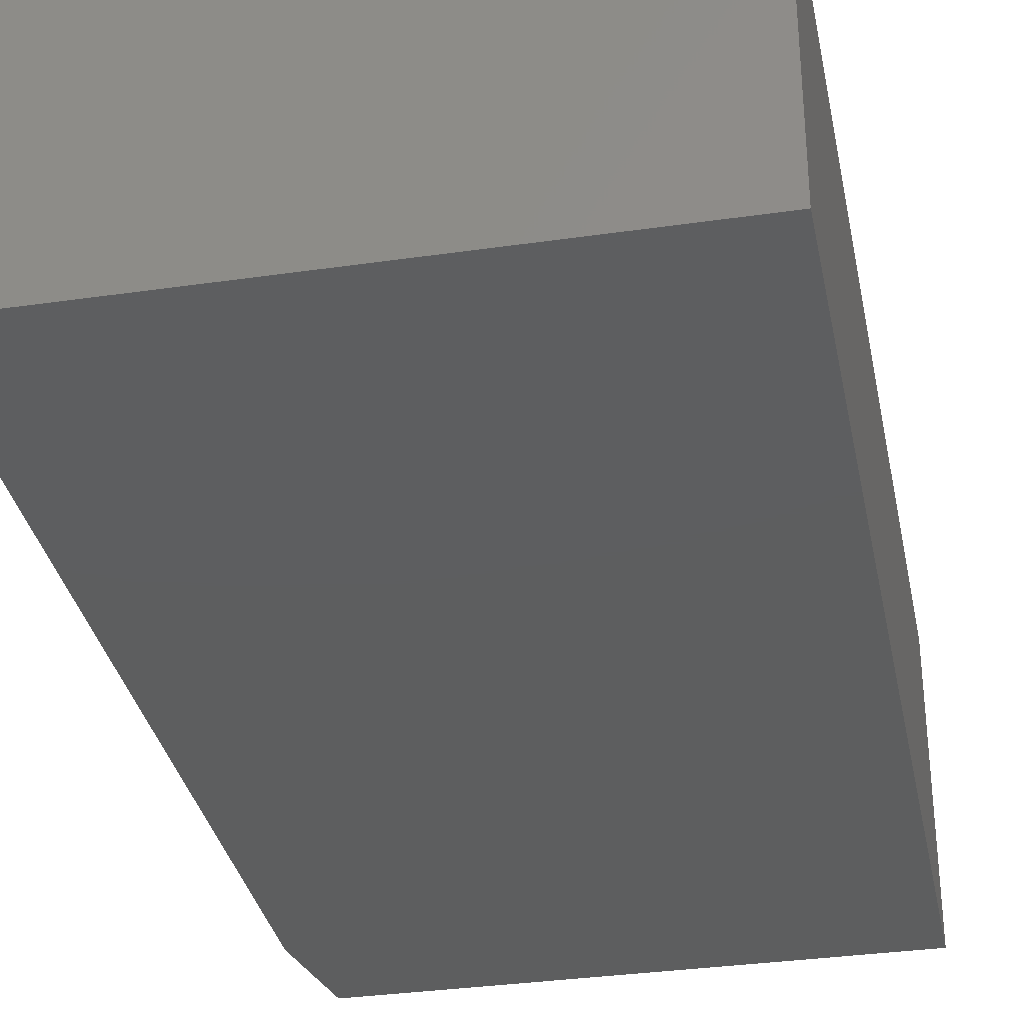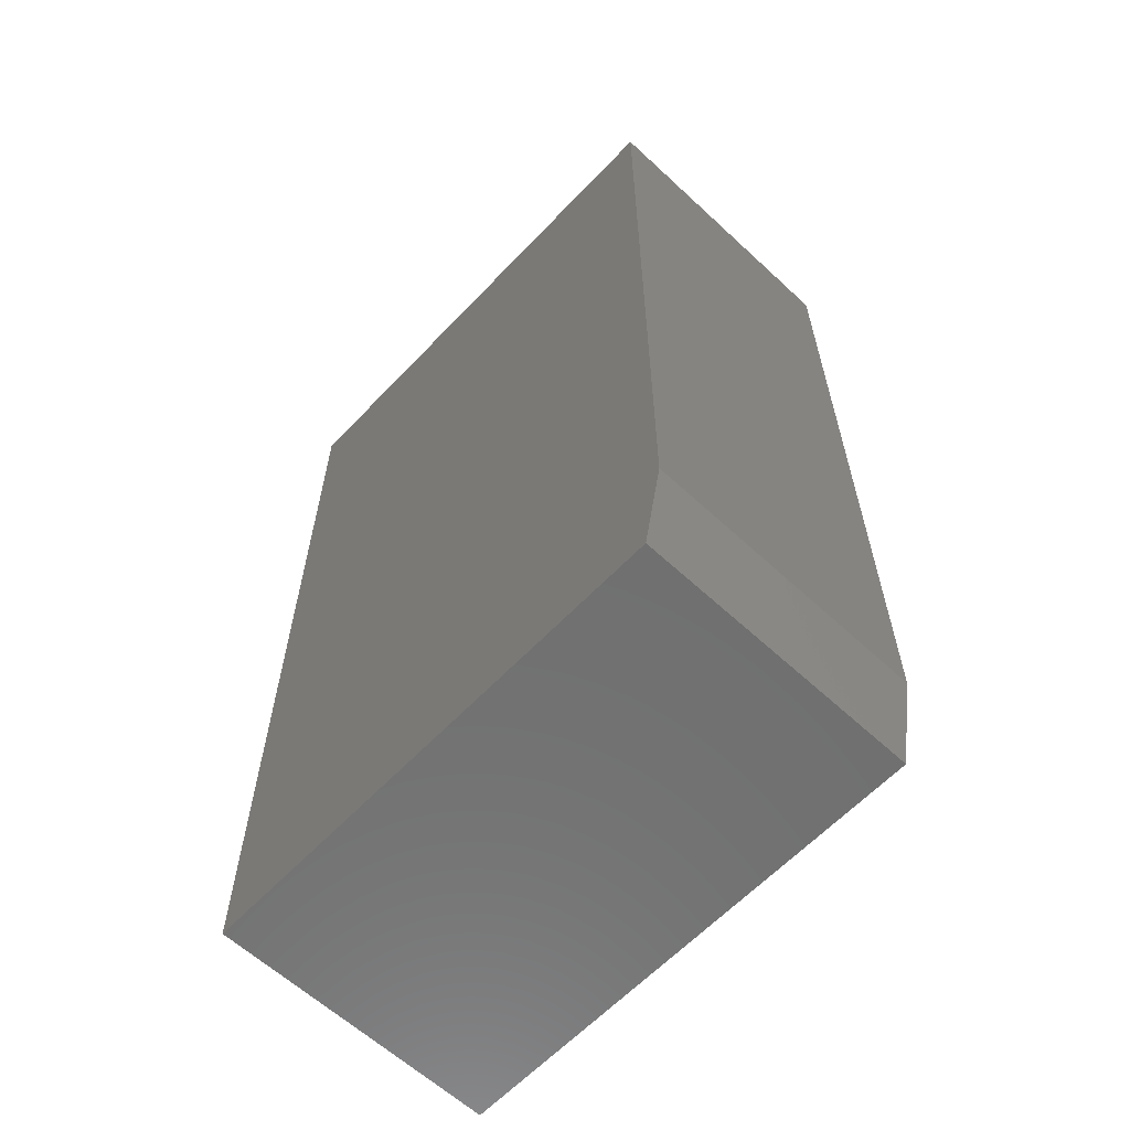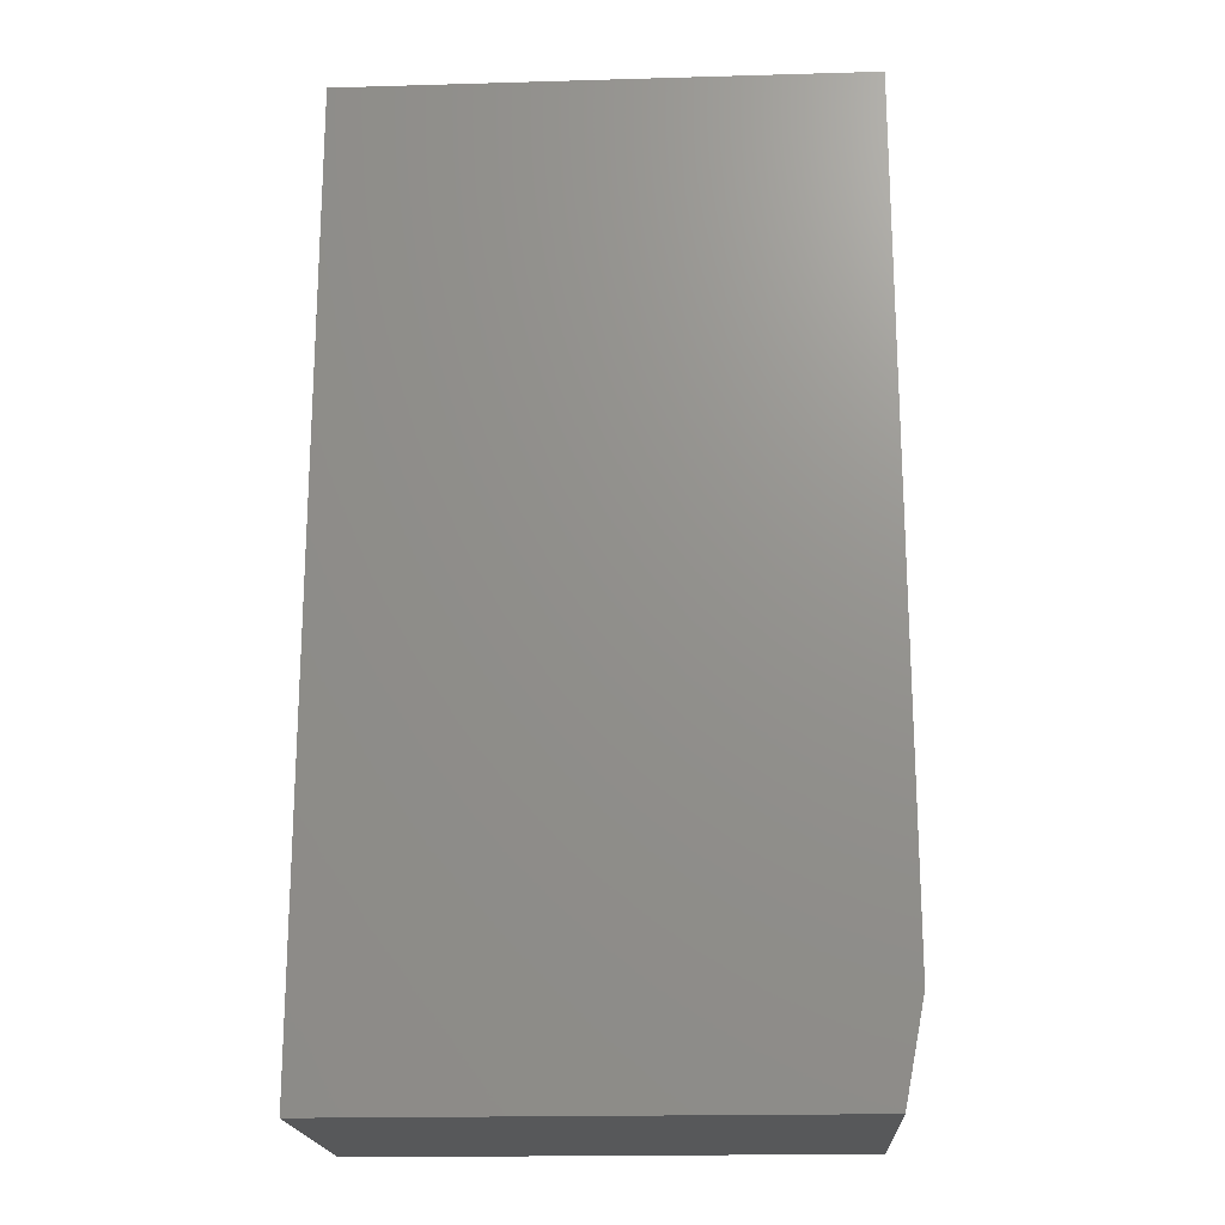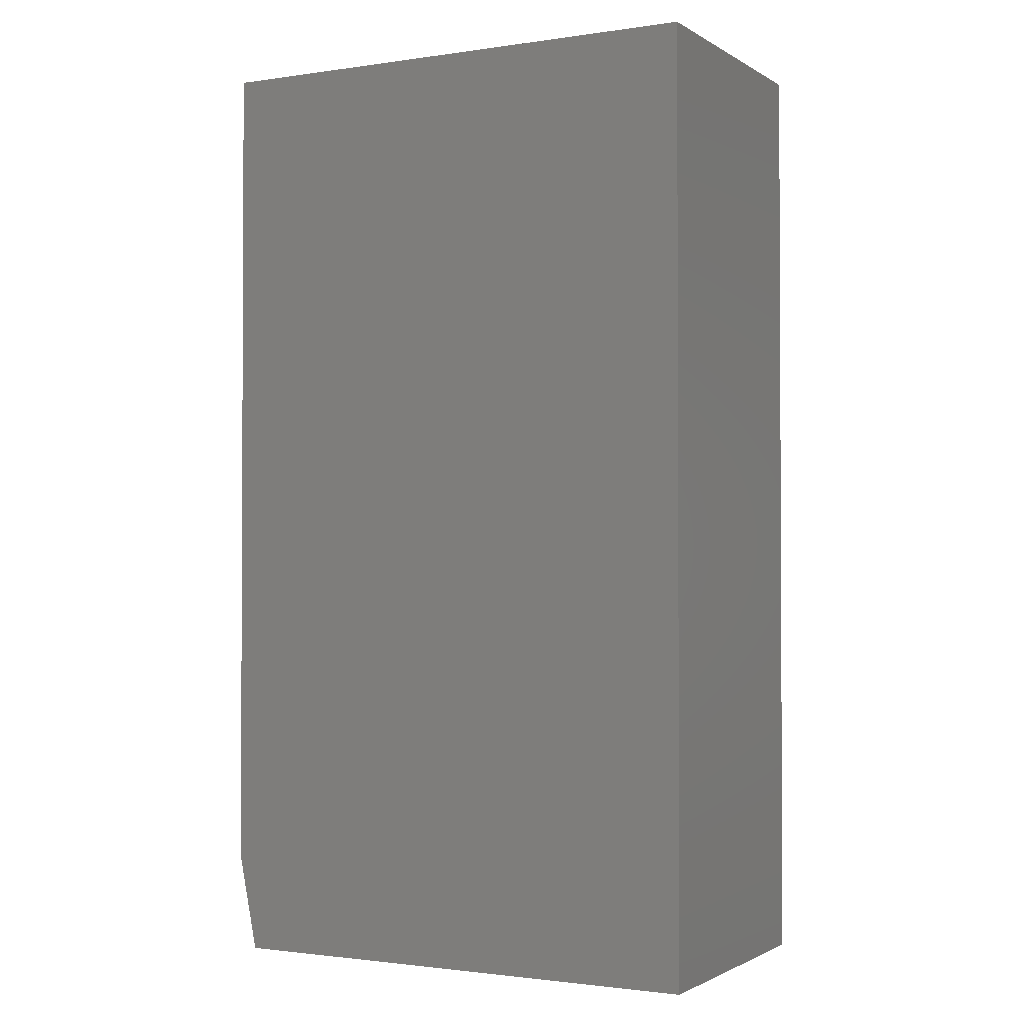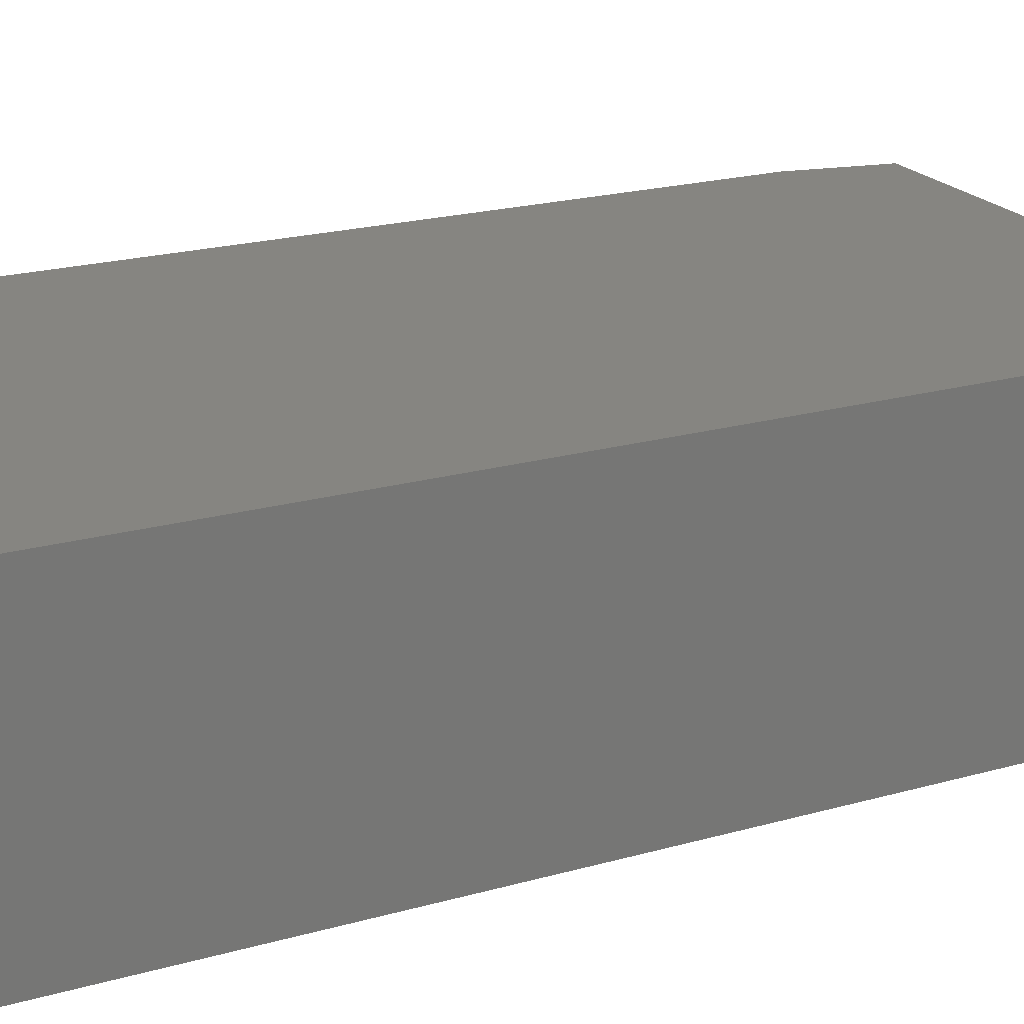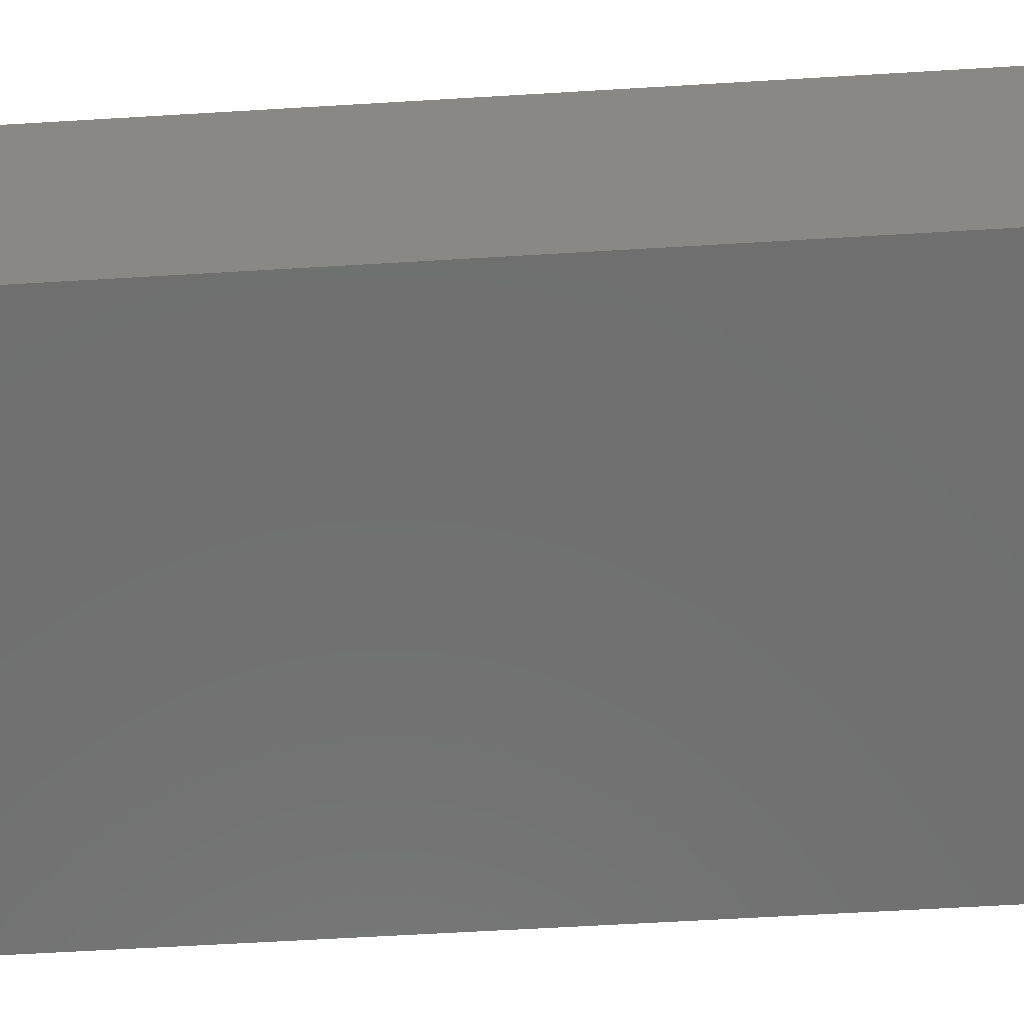
<metadata>
{"format":"stl","ext":"stl","renderer":"f3d","projection":"perspective","resolution":1024,"background":"white","views":[{"elev":-33.5,"azim":-168.8,"up":"+Z"},{"elev":-61.8,"azim":46.7,"up":"+Y"},{"elev":-19.2,"azim":3.1,"up":"+Y"},{"elev":-1.6,"azim":-152.0,"up":"+Y"},{"elev":21.2,"azim":-116.6,"up":"+Z"},{"elev":-61.7,"azim":93.5,"up":"+Z"}]}
</metadata>
<code>
# stl→obj: 10 verts, 16 faces
v 0.4105 0 0.2266
v 2.776e-17 0 0.2266
v 0.4105 -0.6719 0.2266
v 0 -0.75 0.2266
v 0.3949 -0.75 0.2266
v 0.3949 -0.75 0
v 0 -0.75 0
v 0.4105 -0.6719 0
v 2.776e-17 0 0
v 0.4105 0 0
f 1 2 3
f 3 2 4
f 3 4 5
f 6 7 8
f 8 7 9
f 8 9 10
f 3 8 1
f 1 8 10
f 4 7 5
f 5 7 6
f 5 6 3
f 3 6 8
f 2 9 4
f 4 9 7
f 1 10 2
f 2 10 9

</code>
